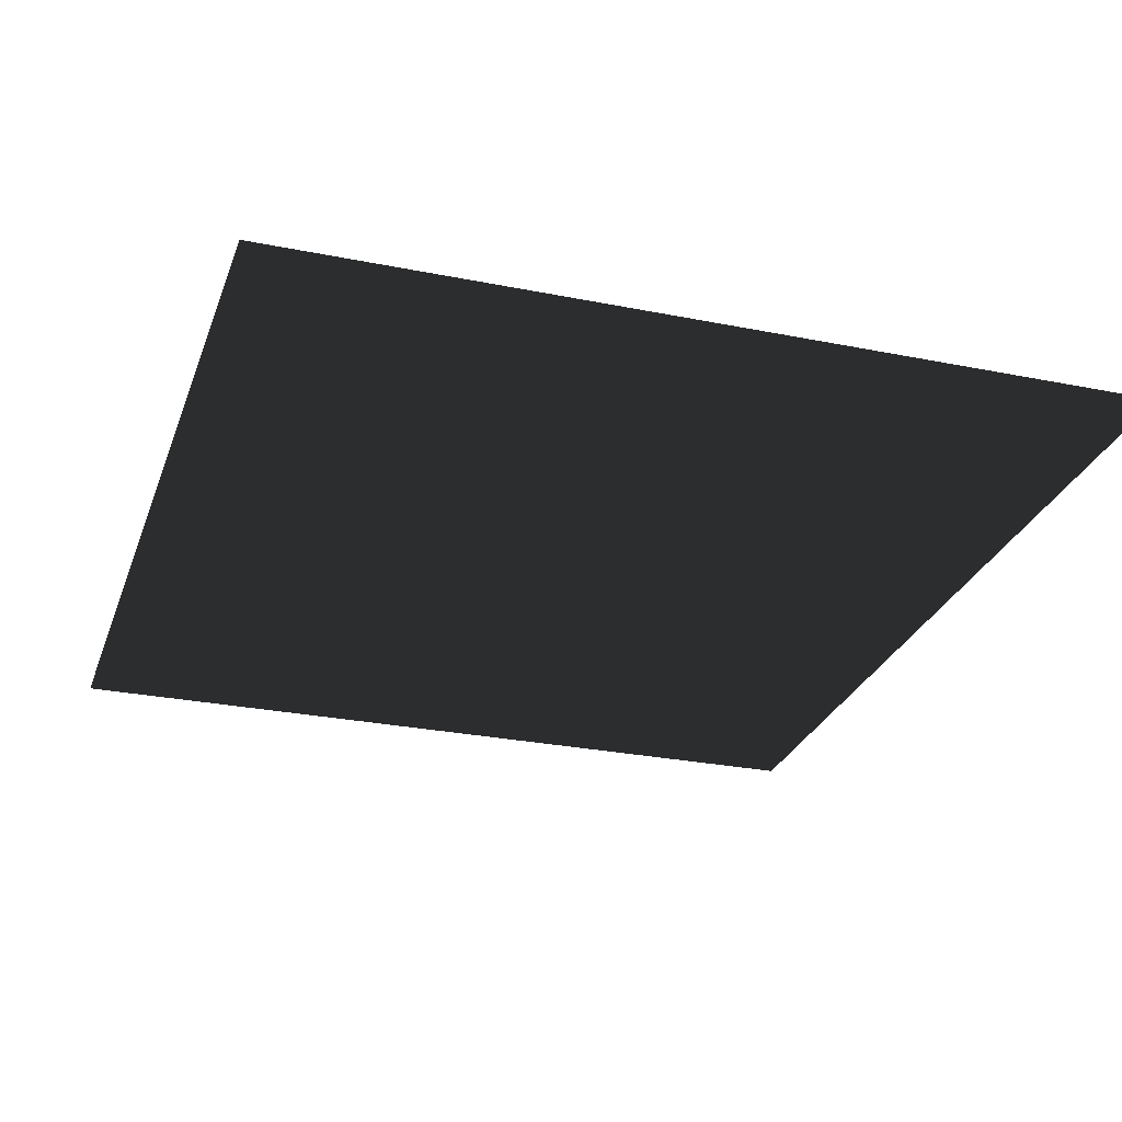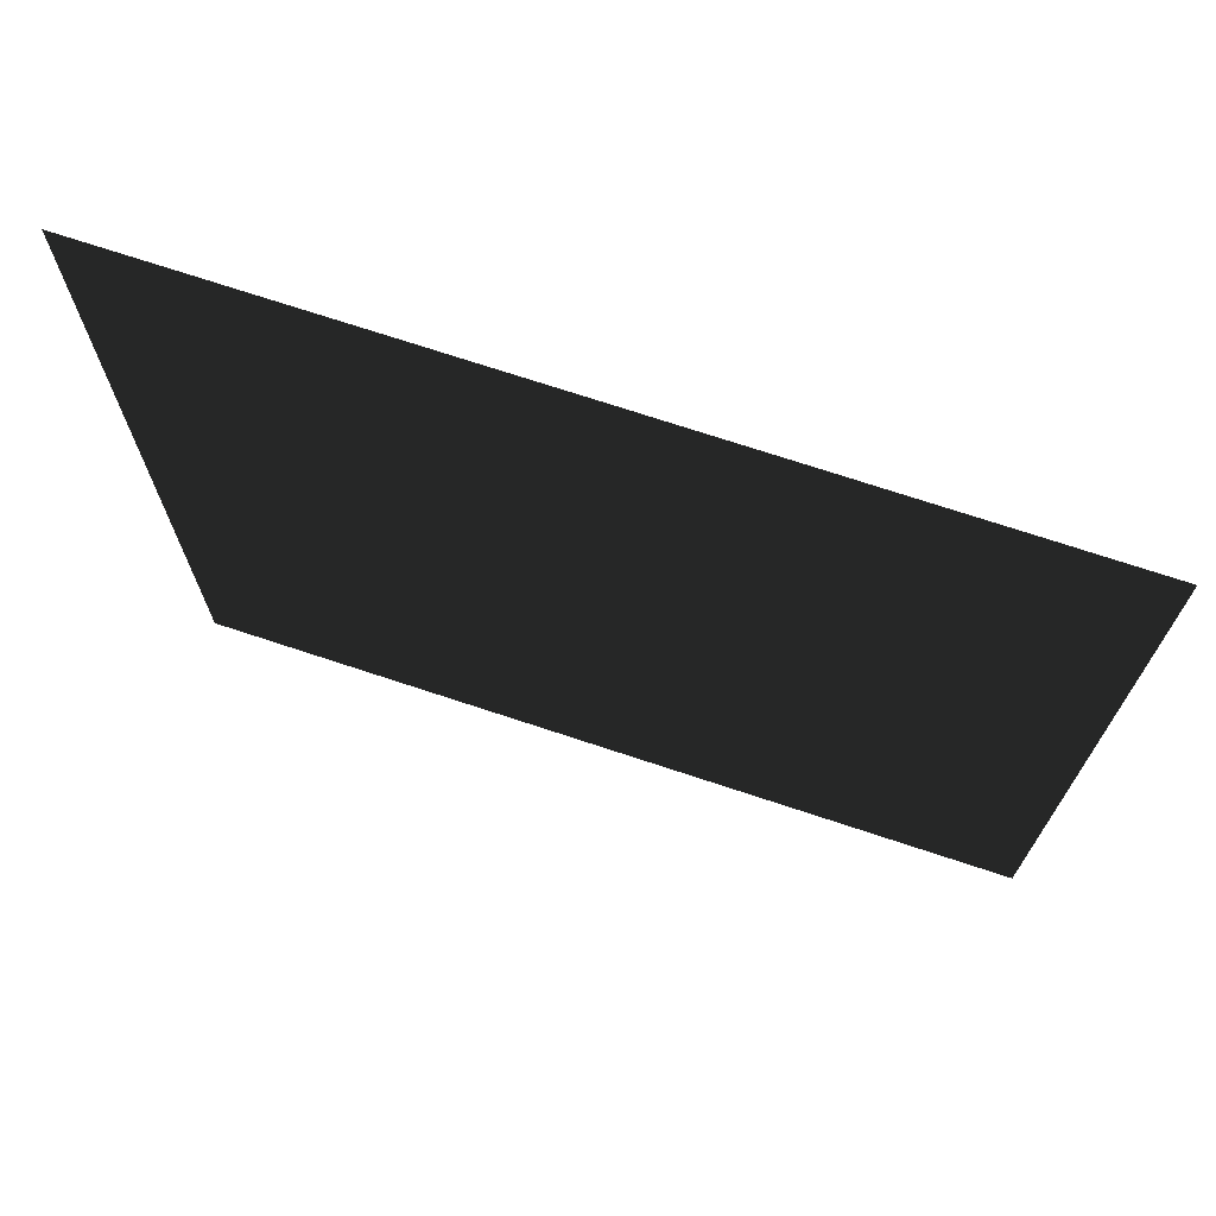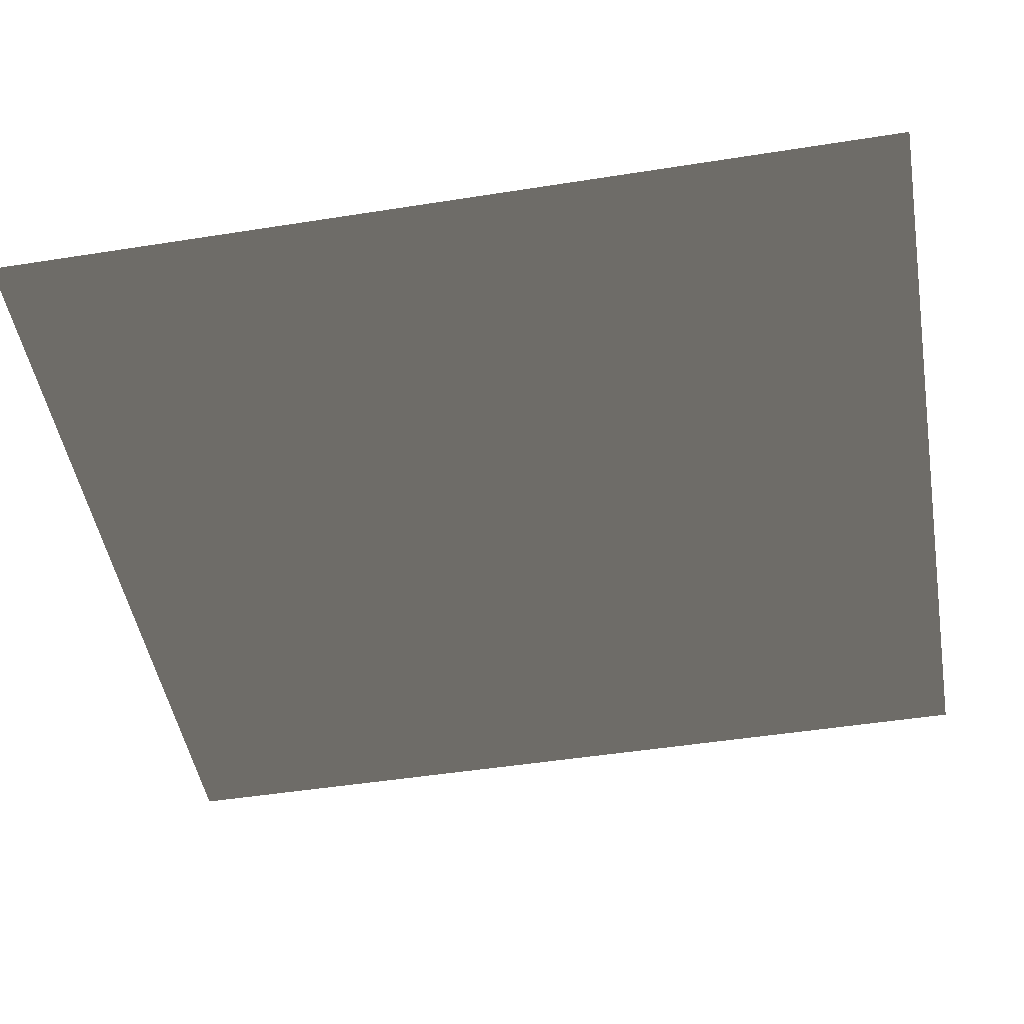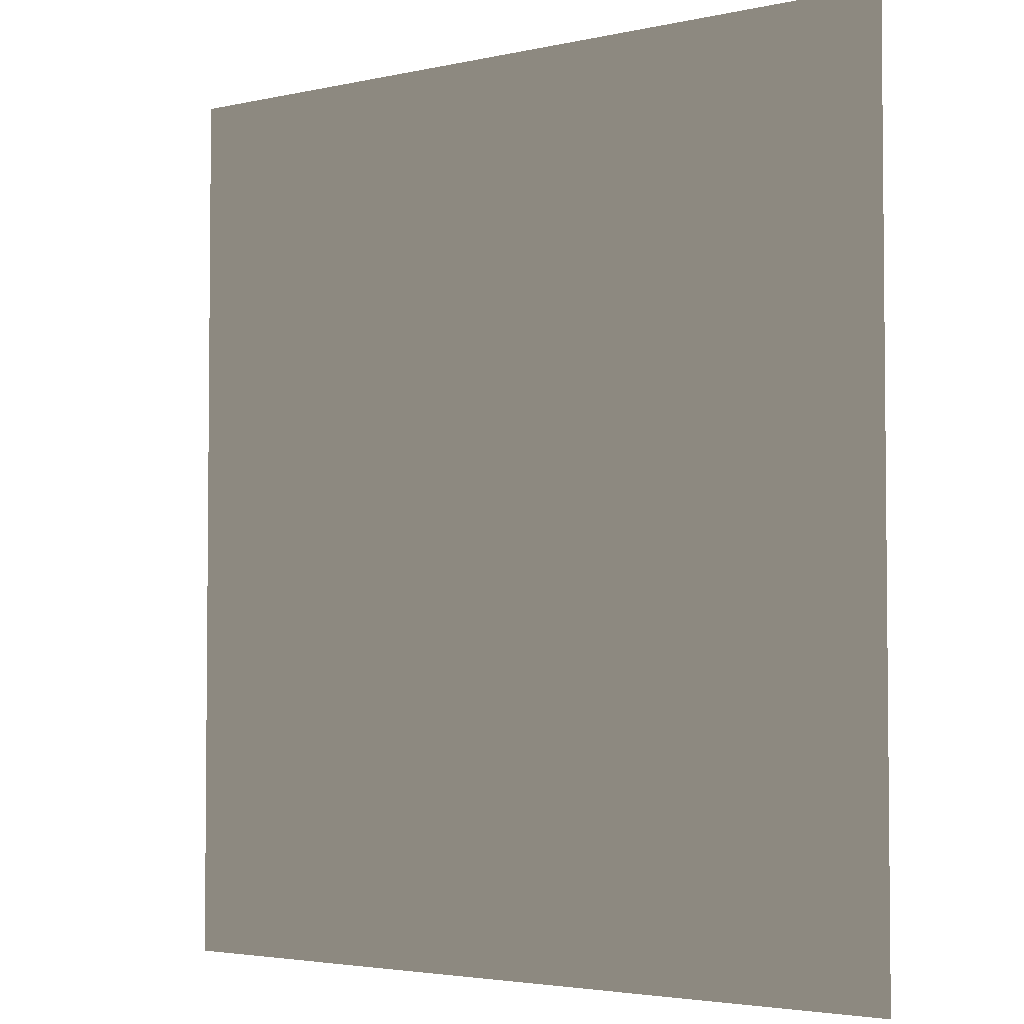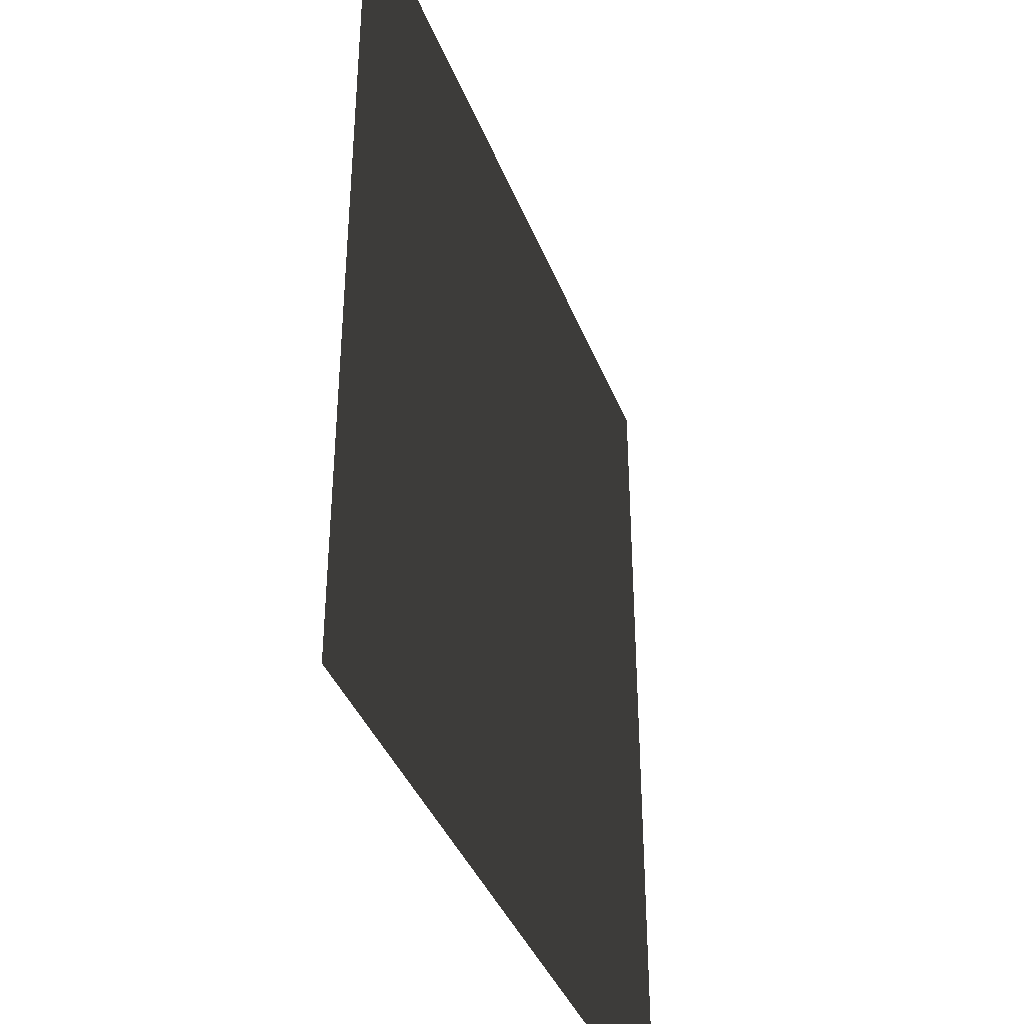
<metadata>
{"format":"obj","ext":"obj","renderer":"f3d","projection":"perspective","resolution":1024,"background":"white","views":[{"elev":-27.2,"azim":162.6,"up":"+Z"},{"elev":72.4,"azim":-161.7,"up":"+Y"},{"elev":-48.4,"azim":-80.0,"up":"+Z"},{"elev":-3.4,"azim":36.7,"up":"+Y"},{"elev":-39.0,"azim":-70.0,"up":"+Y"}]}
</metadata>
<code>
g Ebene Mesh
v 0.1 0 0
v 1 0 0
v 1 1 0
v 0.1 1 0
f 1 2 3
f 1 3 4

</code>
